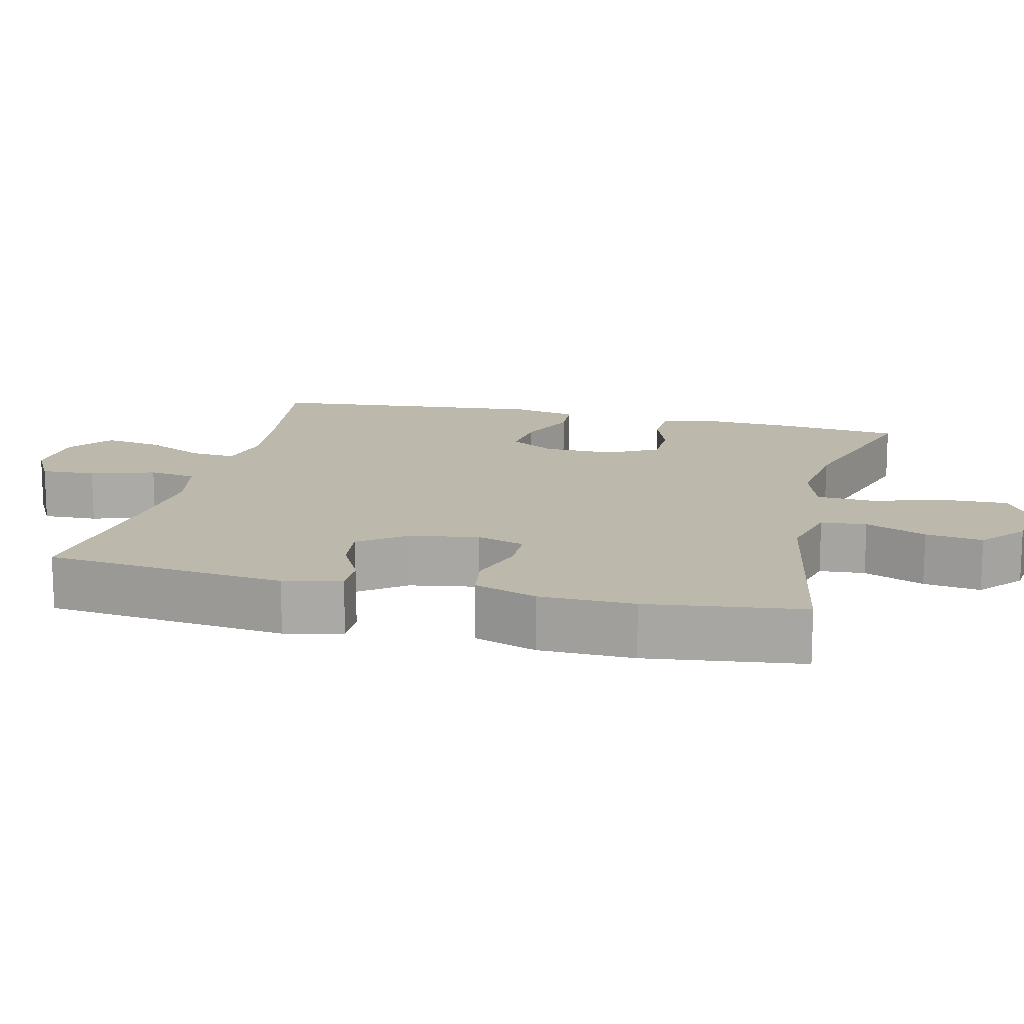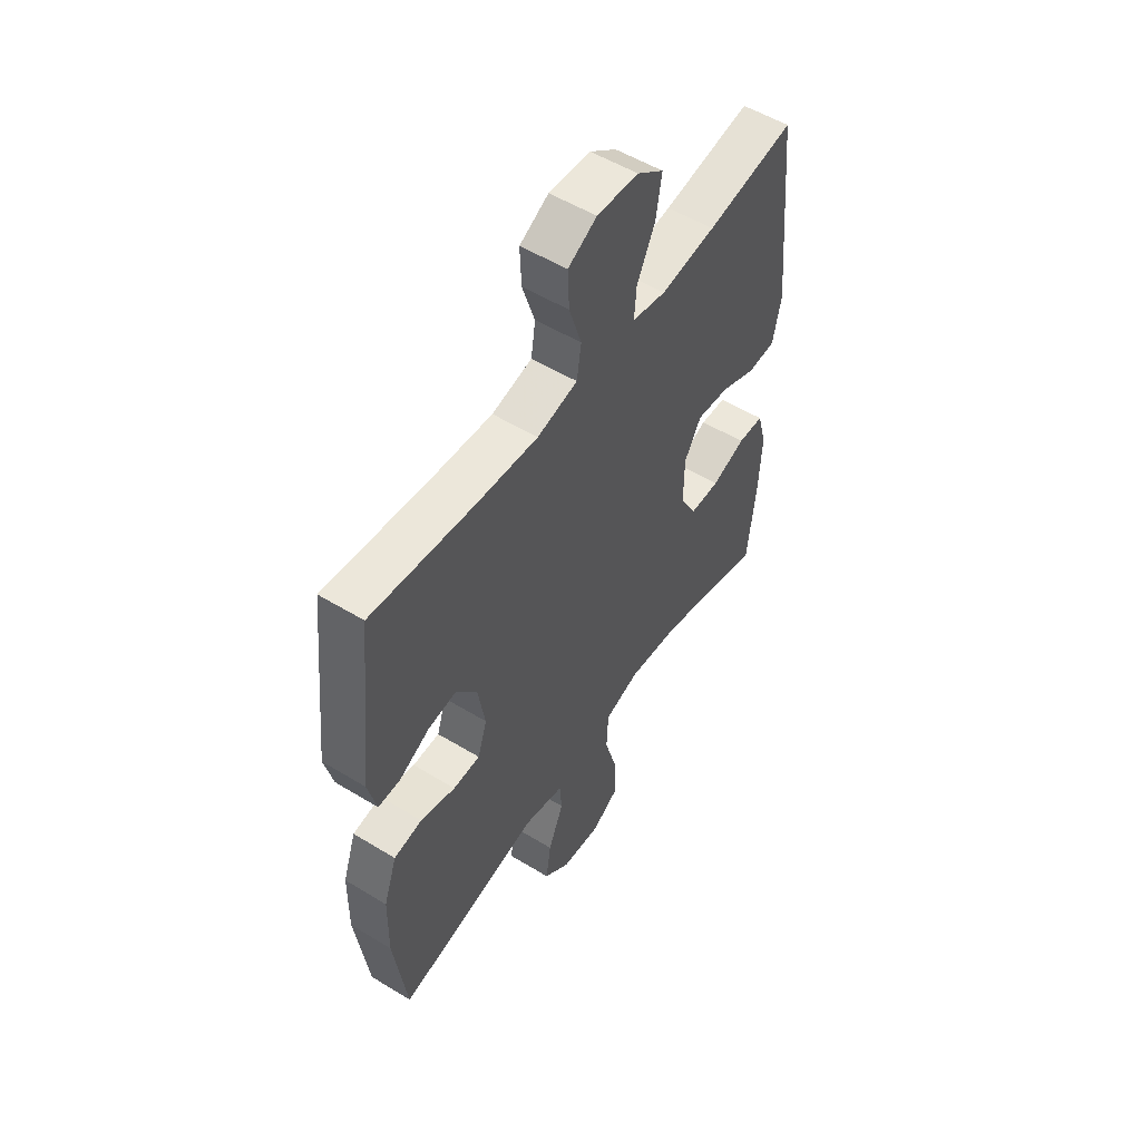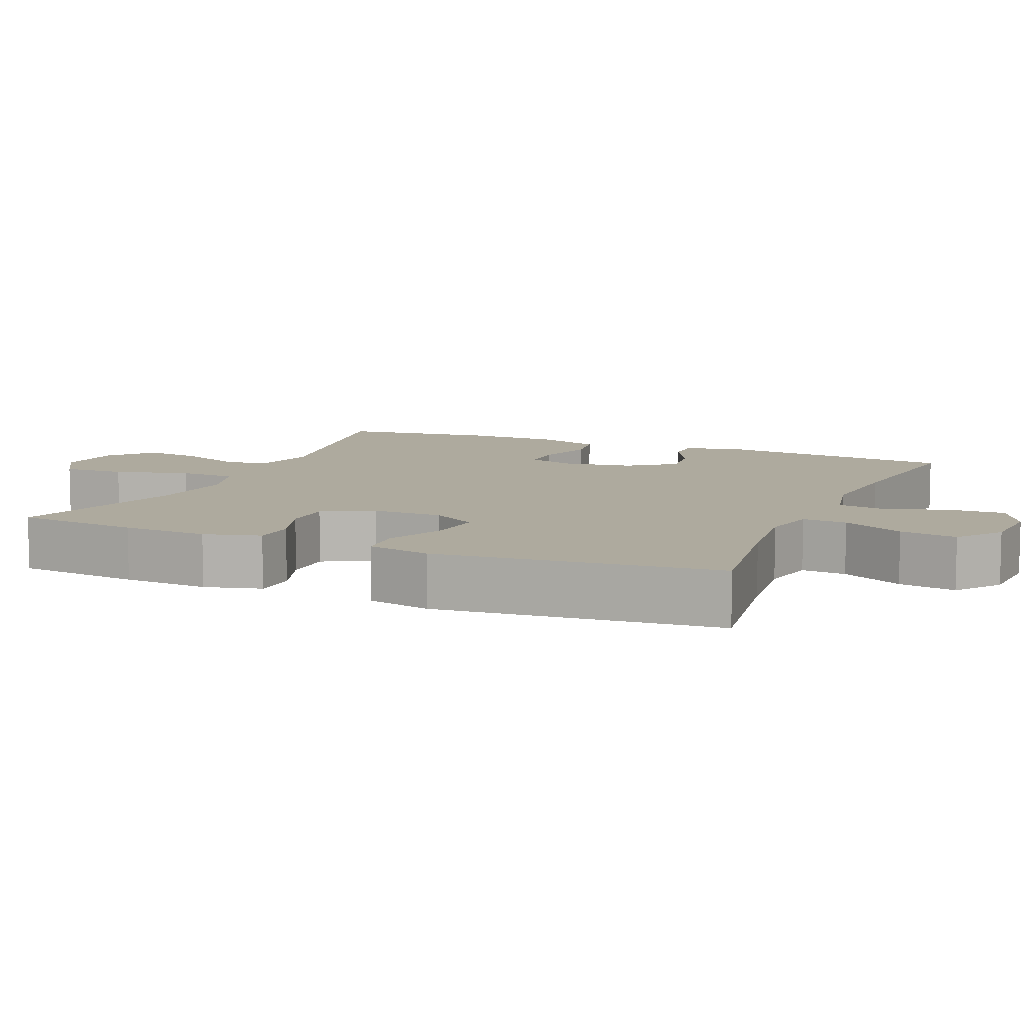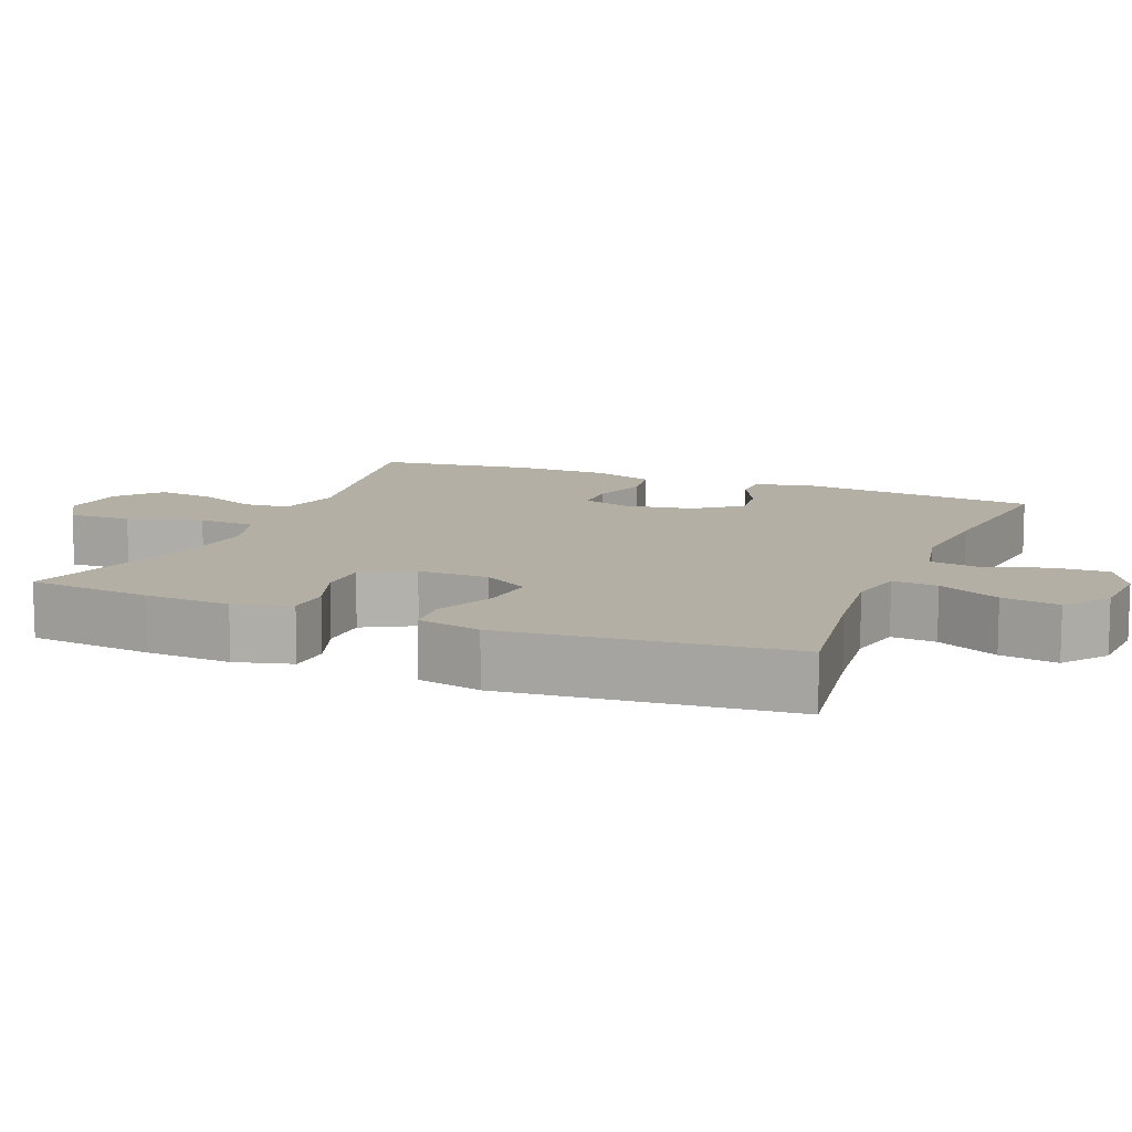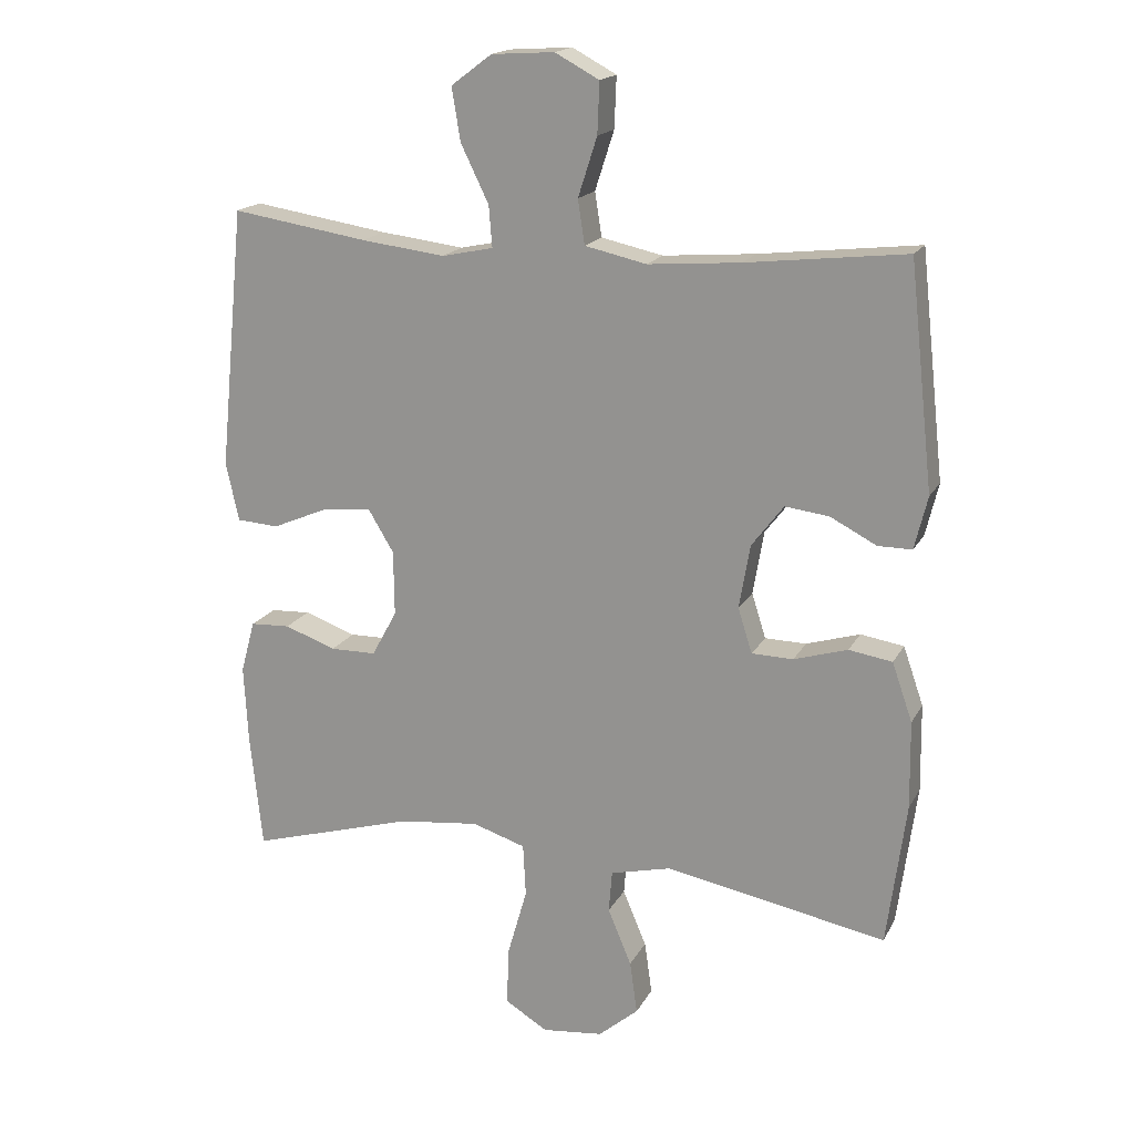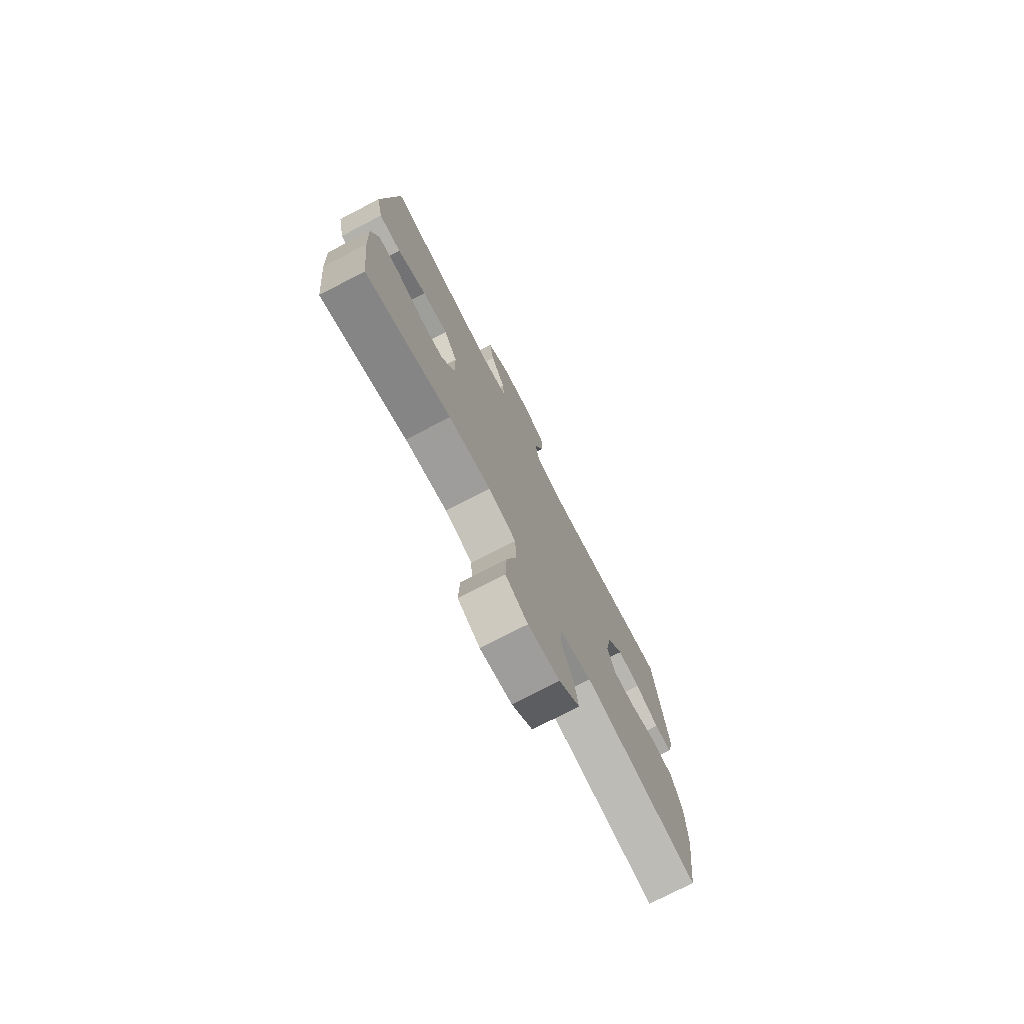
<metadata>
{"format":"obj","ext":"obj","renderer":"f3d","projection":"perspective","resolution":1024,"background":"white","views":[{"elev":14.6,"azim":103.7,"up":"+Y"},{"elev":53.8,"azim":123.0,"up":"+Z"},{"elev":9.2,"azim":-66.8,"up":"+Y"},{"elev":11.3,"azim":-67.8,"up":"+Y"},{"elev":17.7,"azim":20.4,"up":"+Z"},{"elev":-76.0,"azim":-62.6,"up":"+Z"}]}
</metadata>
<code>
v 0.5 0.07 -0.5
v 0.174 0.07 -0.439
v 0.084 0.07 -0.461
v 0.079 0.07 -0.523
v 0.114 0.07 -0.606
v 0.125 0.07 -0.684
v 0.066 0.07 -0.734
v -0.024 0.07 -0.744
v -0.087 0.07 -0.706
v -0.084 0.07 -0.62
v -0.055 0.07 -0.518
v -0.059 0.07 -0.44
v -0.138 0.07 -0.415
v -0.258 0.07 -0.429
v -0.5 0.07 -0.5
v -0.518 0.07 -0.331
v -0.524 0.07 -0.214
v -0.503 0.07 -0.137
v -0.444 0.07 -0.134
v -0.368 0.07 -0.161
v -0.3 0.07 -0.16
v -0.263 0.07 -0.092
v -0.264 0.07 0.004
v -0.302 0.07 0.067
v -0.375 0.07 0.059
v -0.457 0.07 0.024
v -0.519 0.07 0.028
v -0.538 0.07 0.115
v -0.5 0.07 0.5
v -0.3 0.07 0.469
v -0.176 0.07 0.454
v -0.1 0.07 0.47
v -0.105 0.07 0.531
v -0.146 0.07 0.615
v -0.159 0.07 0.693
v -0.099 0.07 0.738
v -0.006 0.07 0.744
v 0.059 0.07 0.709
v 0.056 0.07 0.634
v 0.028 0.07 0.547
v 0.038 0.07 0.482
v 0.129 0.07 0.462
v 0.265 0.07 0.473
v 0.5 0.07 0.5
v 0.536 0.07 0.171
v 0.517 0.07 0.093
v 0.467 0.07 0.093
v 0.399 0.07 0.128
v 0.334 0.07 0.136
v 0.287 0.07 0.074
v 0.271 0.07 -0.02
v 0.292 0.07 -0.086
v 0.353 0.07 -0.087
v 0.432 0.07 -0.063
v 0.496 0.07 -0.073
v 0.526 0.07 -0.159
v 0.528 0.07 -0.288
v 0.5 0 -0.5
v 0.174 0 -0.439
v 0.084 0 -0.461
v 0.079 0 -0.523
v 0.114 0 -0.606
v 0.125 0 -0.684
v 0.066 0 -0.734
v -0.024 0 -0.744
v -0.087 0 -0.706
v -0.084 0 -0.62
v -0.055 0 -0.518
v -0.059 0 -0.44
v -0.138 0 -0.415
v -0.258 0 -0.429
v -0.5 0 -0.5
v -0.518 0 -0.331
v -0.524 0 -0.214
v -0.503 0 -0.137
v -0.444 0 -0.134
v -0.368 0 -0.161
v -0.3 0 -0.16
v -0.263 0 -0.092
v -0.264 0 0.004
v -0.302 0 0.067
v -0.375 0 0.059
v -0.457 0 0.024
v -0.519 0 0.028
v -0.538 0 0.115
v -0.5 0 0.5
v -0.3 0 0.469
v -0.176 0 0.454
v -0.1 0 0.47
v -0.105 0 0.531
v -0.146 0 0.615
v -0.159 0 0.693
v -0.099 0 0.738
v -0.006 0 0.744
v 0.059 0 0.709
v 0.056 0 0.634
v 0.028 0 0.547
v 0.038 0 0.482
v 0.129 0 0.462
v 0.265 0 0.473
v 0.5 0 0.5
v 0.536 0 0.171
v 0.517 0 0.093
v 0.467 0 0.093
v 0.399 0 0.128
v 0.334 0 0.136
v 0.287 0 0.074
v 0.271 0 -0.02
v 0.292 0 -0.086
v 0.353 0 -0.087
v 0.432 0 -0.063
v 0.496 0 -0.073
v 0.526 0 -0.159
v 0.528 0 -0.288
f 57 1 2
f 56 57 2
f 55 56 2
f 54 55 2
f 53 54 2
f 52 53 2 3
f 51 52 3
f 50 51 3
f 46 47 48
f 45 46 48
f 44 45 48
f 43 44 48
f 42 43 48 49
f 41 42 49 50
f 38 39 40
f 37 38 40
f 36 37 40
f 35 36 40
f 34 35 40
f 33 34 40
f 32 33 40 41
f 41 50 3
f 32 41 3
f 31 32 3
f 28 29 30
f 27 28 30
f 26 27 30
f 25 26 30
f 24 25 30 31
f 18 19 20
f 17 18 20
f 16 17 20
f 15 16 20
f 14 15 20
f 13 14 20 21
f 12 13 21 22
f 9 10 11
f 8 9 11
f 7 8 11
f 6 7 11
f 5 6 11
f 4 5 11
f 4 11 12
f 31 3 4
f 24 31 4
f 23 24 4
f 4 12 22 23
f 59 58 114
f 59 114 113
f 59 113 112
f 59 112 111
f 59 111 110
f 60 59 110 109
f 60 109 108
f 60 108 107
f 105 104 103
f 105 103 102
f 105 102 101
f 105 101 100
f 106 105 100 99
f 107 106 99 98
f 97 96 95
f 97 95 94
f 97 94 93
f 97 93 92
f 97 92 91
f 97 91 90
f 98 97 90 89
f 60 107 98
f 60 98 89
f 60 89 88
f 87 86 85
f 87 85 84
f 87 84 83
f 87 83 82
f 88 87 82 81
f 77 76 75
f 77 75 74
f 77 74 73
f 77 73 72
f 77 72 71
f 78 77 71 70
f 79 78 70 69
f 68 67 66
f 68 66 65
f 68 65 64
f 68 64 63
f 68 63 62
f 68 62 61
f 69 68 61
f 61 60 88
f 61 88 81
f 61 81 80
f 80 79 69 61
f 1 58 59 2
f 2 59 60 3
f 3 60 61 4
f 4 61 62 5
f 5 62 63 6
f 6 63 64 7
f 7 64 65 8
f 8 65 66 9
f 9 66 67 10
f 10 67 68 11
f 11 68 69 12
f 12 69 70 13
f 13 70 71 14
f 14 71 72 15
f 15 72 73 16
f 16 73 74 17
f 17 74 75 18
f 18 75 76 19
f 19 76 77 20
f 20 77 78 21
f 21 78 79 22
f 22 79 80 23
f 23 80 81 24
f 24 81 82 25
f 25 82 83 26
f 26 83 84 27
f 27 84 85 28
f 28 85 86 29
f 29 86 87 30
f 30 87 88 31
f 31 88 89 32
f 32 89 90 33
f 33 90 91 34
f 34 91 92 35
f 35 92 93 36
f 36 93 94 37
f 37 94 95 38
f 38 95 96 39
f 39 96 97 40
f 40 97 98 41
f 41 98 99 42
f 42 99 100 43
f 43 100 101 44
f 44 101 102 45
f 45 102 103 46
f 46 103 104 47
f 47 104 105 48
f 48 105 106 49
f 49 106 107 50
f 50 107 108 51
f 51 108 109 52
f 52 109 110 53
f 53 110 111 54
f 54 111 112 55
f 55 112 113 56
f 56 113 114 57
f 57 114 58 1

</code>
